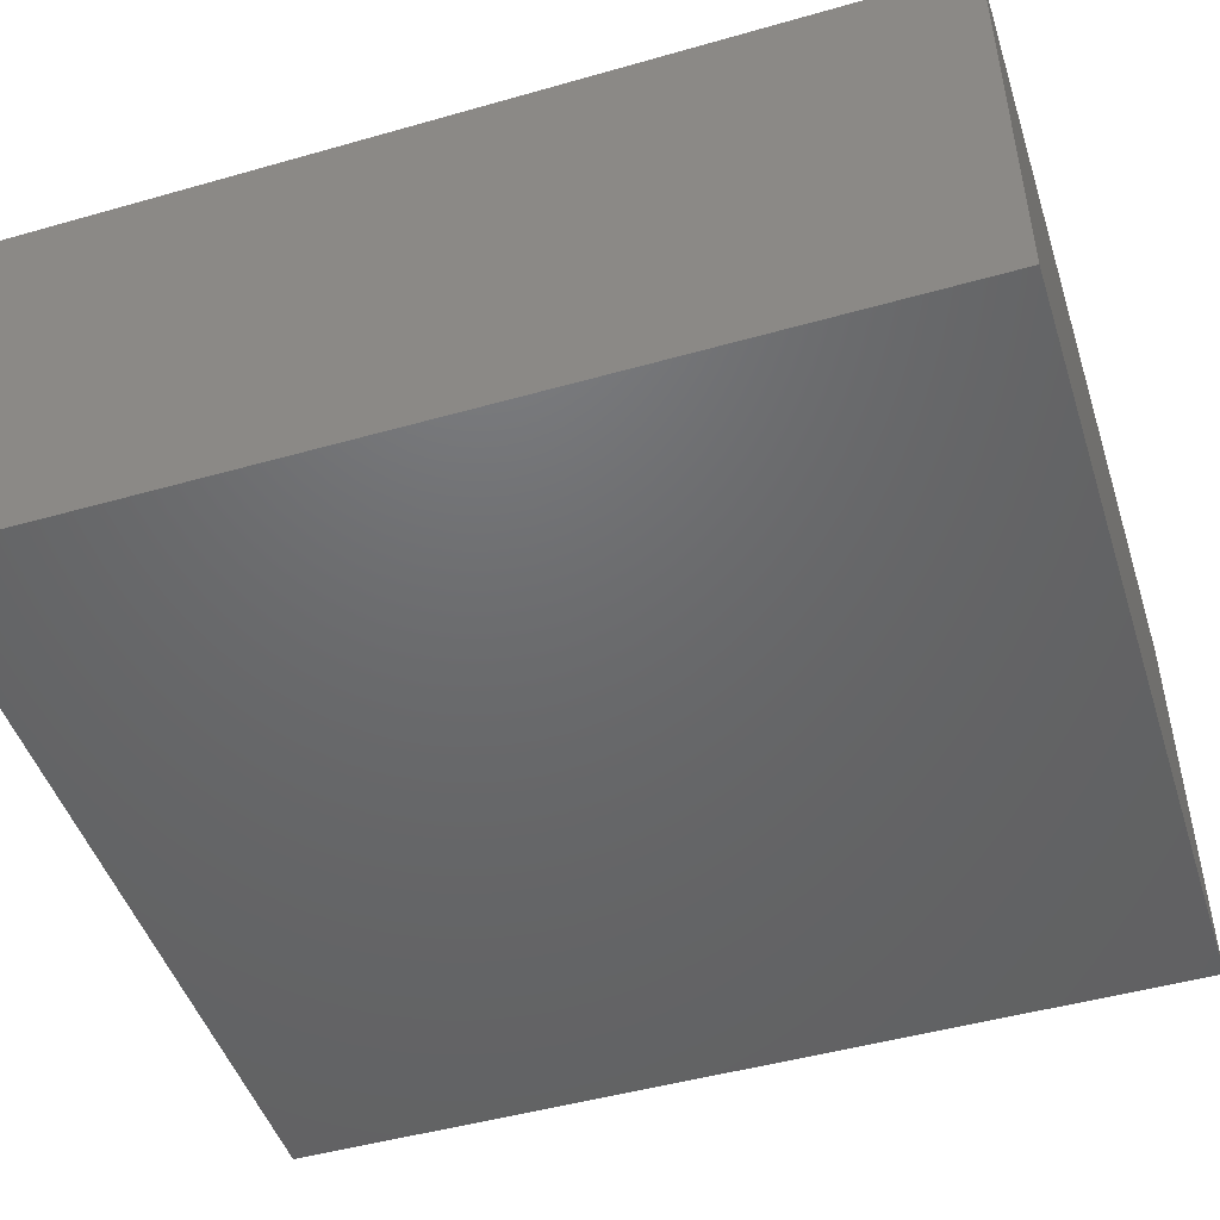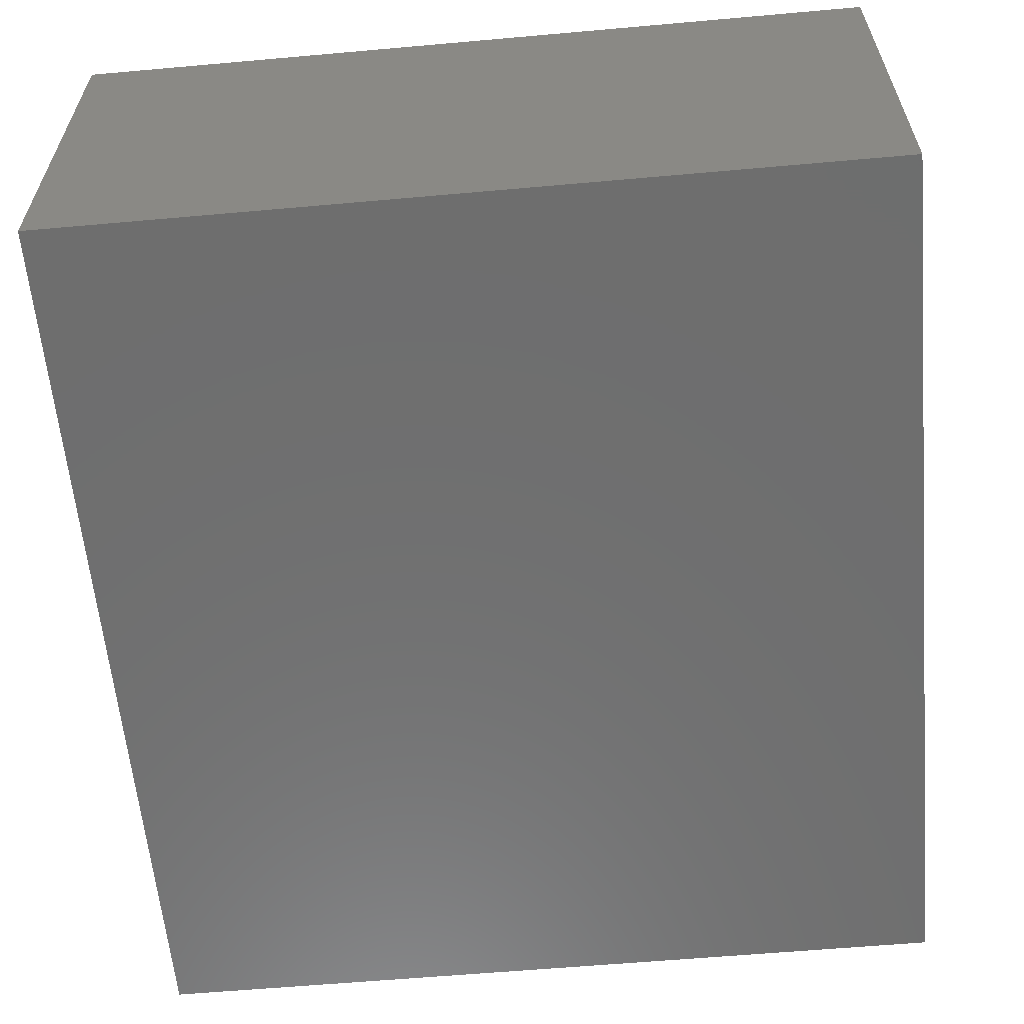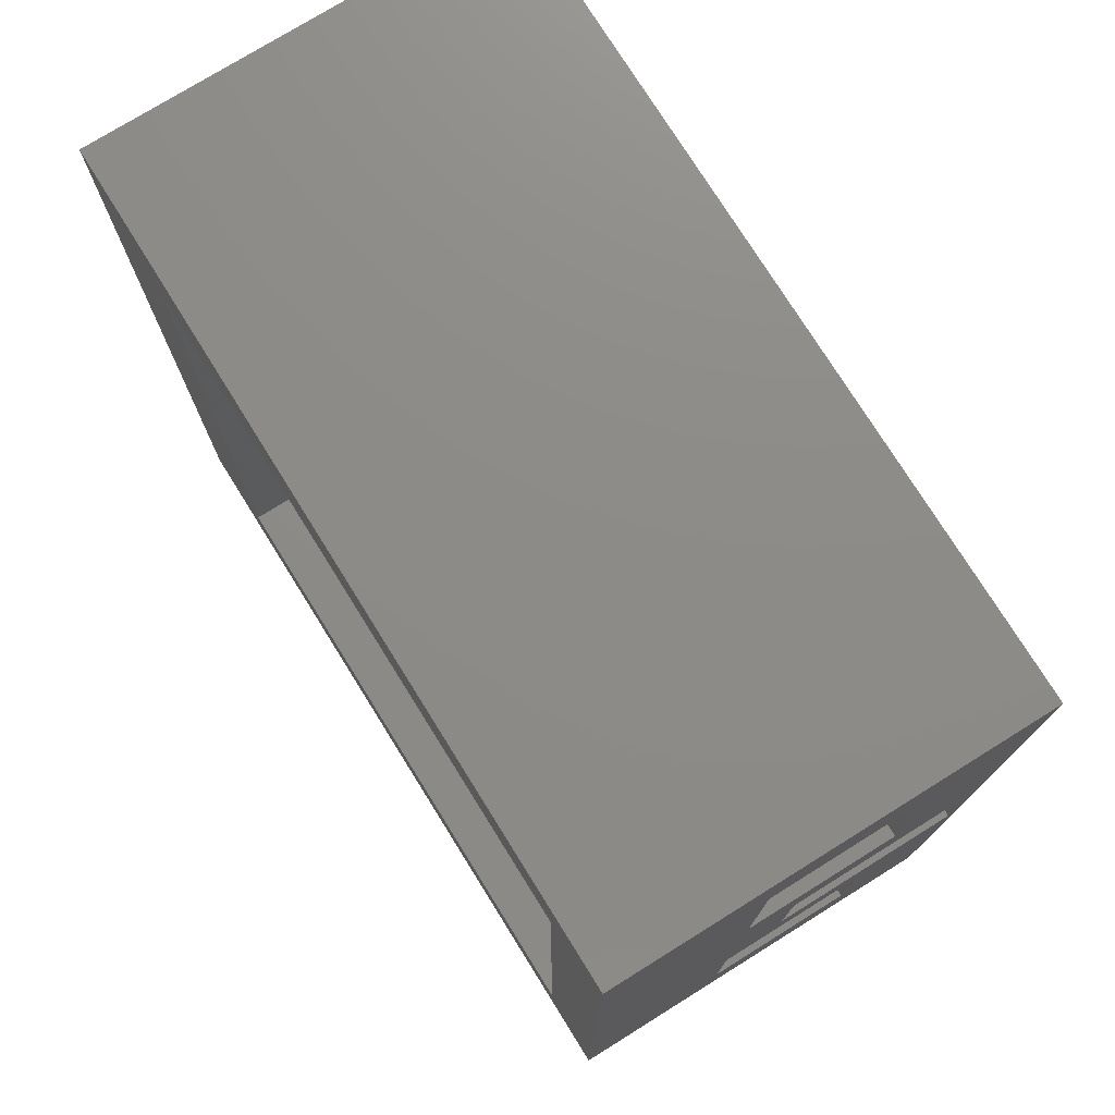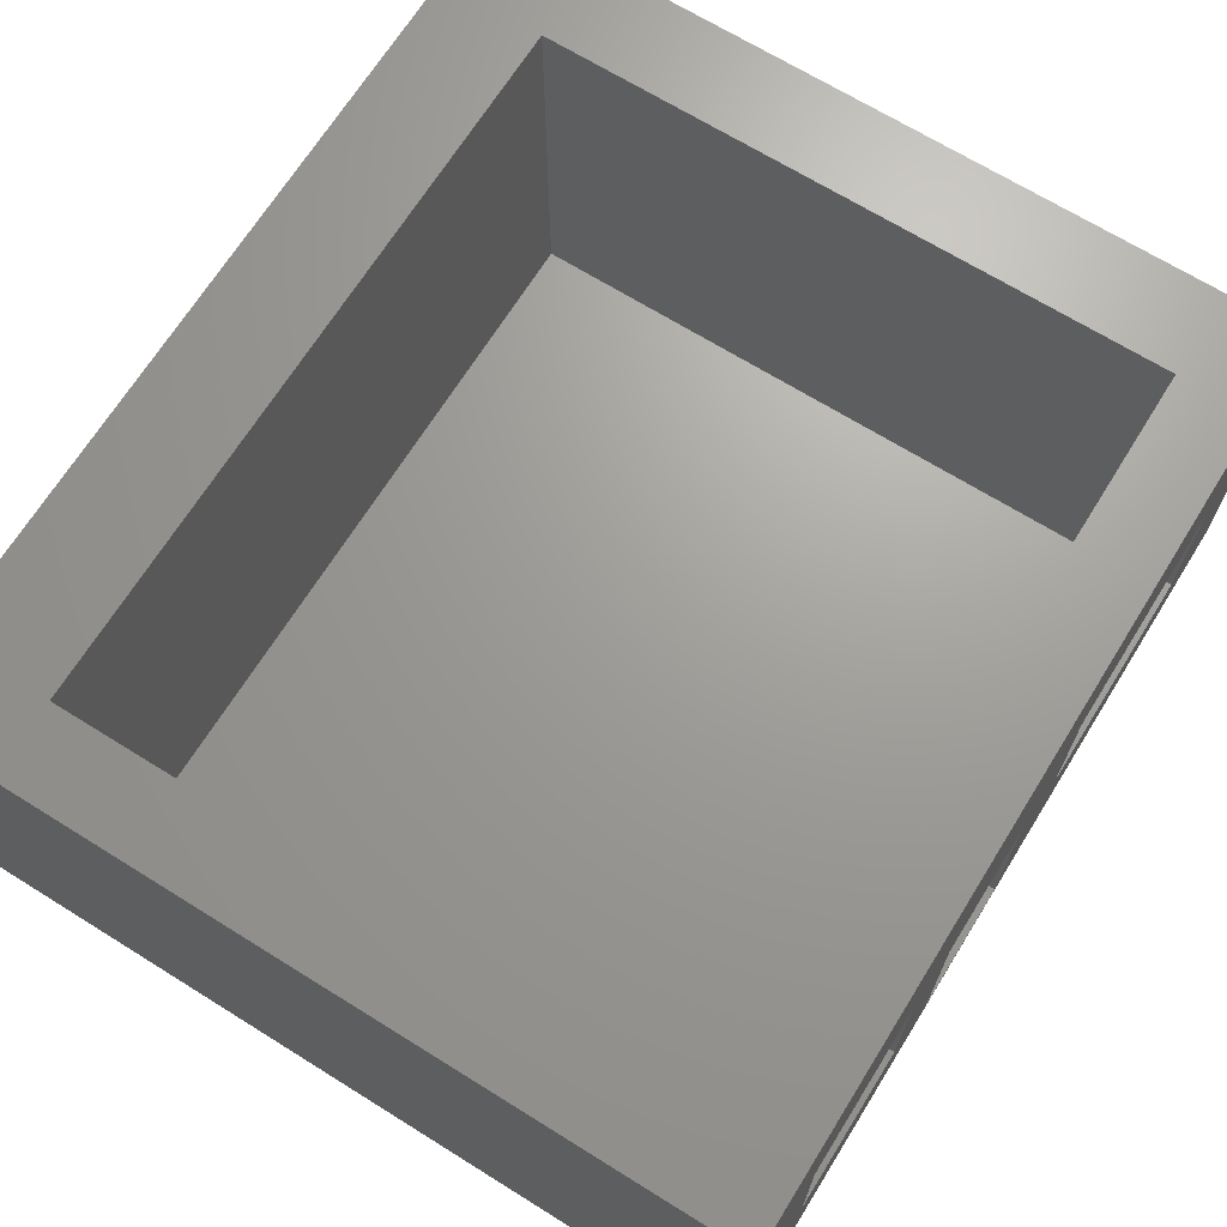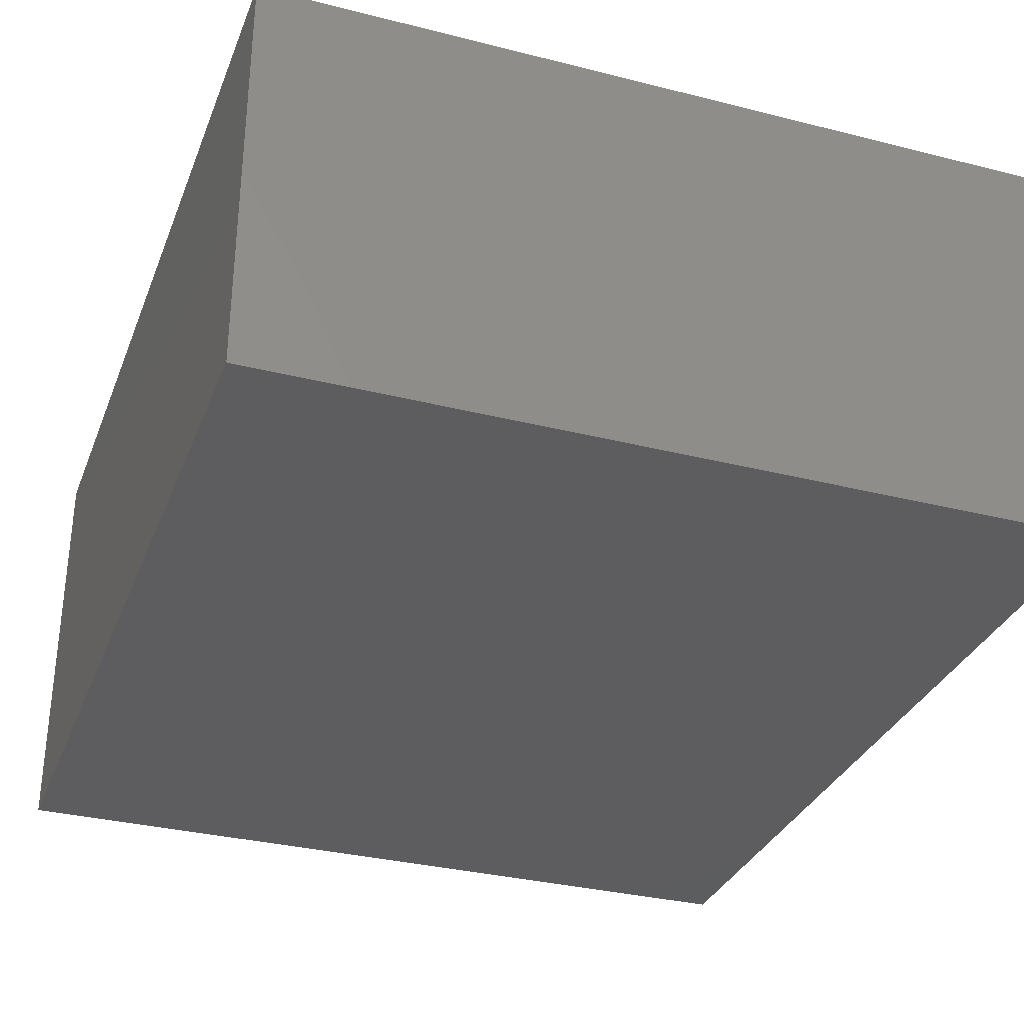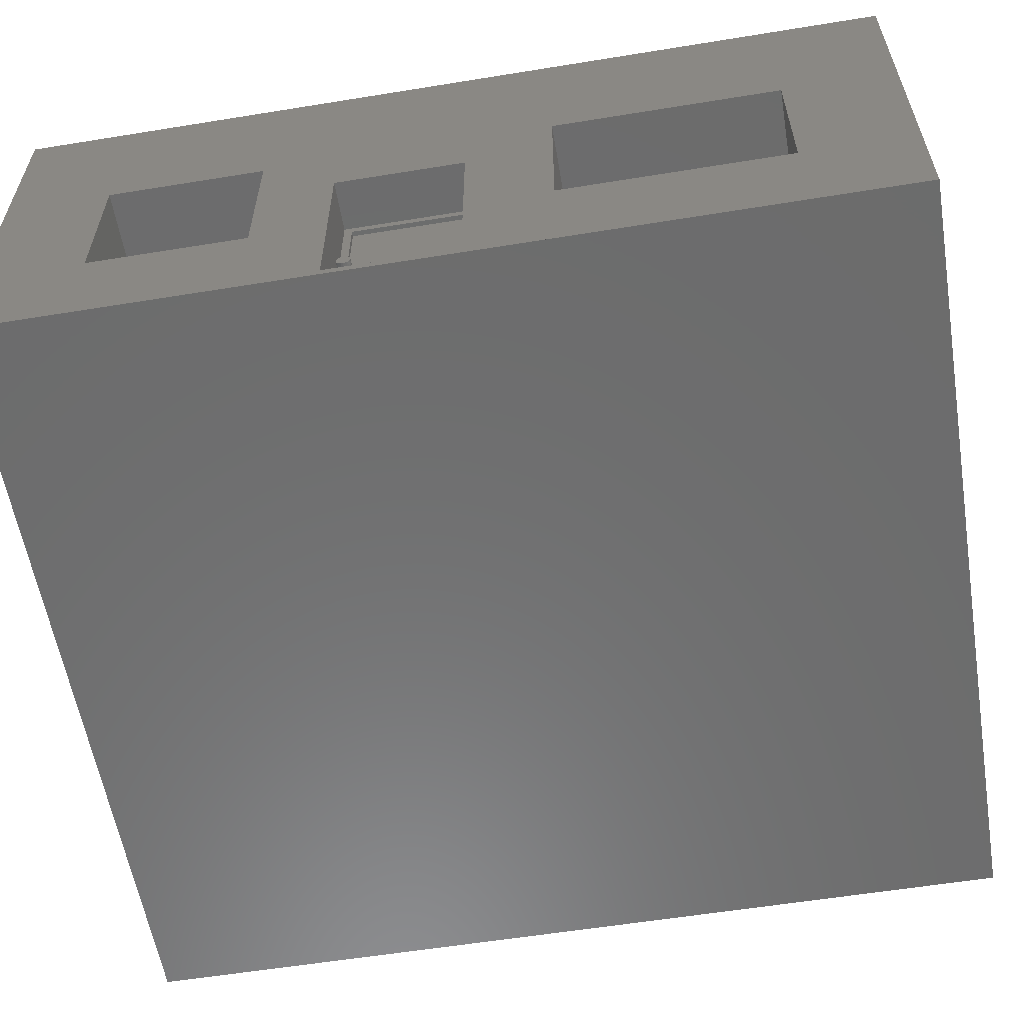
<metadata>
{"format":"stl","ext":"stl","renderer":"f3d","projection":"perspective","resolution":1024,"background":"white","views":[{"elev":-47.9,"azim":-72.3,"up":"+Z"},{"elev":-60.3,"azim":-174.8,"up":"+Z"},{"elev":75.7,"azim":58.1,"up":"+Y"},{"elev":68.5,"azim":31.9,"up":"+Z"},{"elev":-32.5,"azim":-19.4,"up":"+Z"},{"elev":-58.5,"azim":99.5,"up":"+Z"}]}
</metadata>
<code>
# stl→obj: 108 verts, 220 faces
v -3.137 3.21 0
v 0.23 -0.24 0
v -3.137 -0.24 0
v -2.777 3.21 0
v 0.23 3.21 0
v 0.23 1.719 0
v 0.23 1.179 0
v 0.23 -0.24 1.76
v -3.137 -0.24 1.76
v -0.08355 3.127 0.4348
v -2.693 3.127 0.12
v -0.08355 3.127 0.12
v -2.693 3.127 1.76
v -0.08355 3.127 1.09
v -0.08355 3.127 1.76
v 0 1.686 0.03298
v 0 1.212 0.395
v 0 1.212 0.03298
v 0 1.22 0.396
v 0 1.227 0.399
v 0 1.233 0.4038
v 0 1.238 0.41
v 0 1.241 0.4172
v 0 1.242 0.425
v 0 1.22 0.454
v 0 1.212 0.817
v 0 1.212 0.455
v 0 1.686 0.817
v 0 1.227 0.451
v 0 1.233 0.4462
v 0 1.238 0.44
v 0 1.241 0.4328
v 0.23 0.202 0.4348
v 0.23 0.862 0.4348
v 0.23 0.862 1.095
v 0.23 1.719 0.03298
v 0.23 2.079 0.4348
v 0.23 1.719 0.85
v 0.23 3.026 0.4348
v 0.23 3.026 1.09
v 0.23 0.202 1.095
v 0.23 3.5 1.76
v 0.23 1.179 0.85
v 0.23 1.179 0.03298
v 0.23 2.079 1.09
v 0.23 3.5 0
v 0.02 1.179 0.85
v 0.02 1.179 0.03298
v 0.02 1.719 0.85
v 0.02 1.719 0.03298
v -3.137 3.5 1.76
v -2.777 3.5 0
v -3.137 3.5 0
v -2.693 0.08355 1.76
v -0.08355 0.08355 1.76
v 0.23 1.212 0.03298
v 0.23 1.686 0.03298
v 0.02 1.686 0.03298
v 0.02 1.212 0.03298
v 0.08 1.183 0.4172
v 0.08 1.183 0.4328
v 0.08 1.182 0.425
v 0.08 1.186 0.41
v 0.08 1.186 0.44
v 0.08 1.191 0.4462
v 0.08 1.191 0.4038
v 0.08 1.197 0.399
v 0.08 1.197 0.451
v 0.08 1.204 0.396
v 0.08 1.204 0.454
v 0.08 1.212 0.395
v 0.08 1.212 0.455
v 0.08 1.22 0.396
v 0.08 1.22 0.454
v 0.08 1.227 0.399
v 0.08 1.227 0.451
v 0.08 1.233 0.4038
v 0.08 1.233 0.4462
v 0.08 1.238 0.41
v 0.08 1.238 0.44
v 0.08 1.241 0.4328
v 0.08 1.241 0.4172
v 0.08 1.242 0.425
v 0.02 1.204 0.454
v 0.02 1.197 0.451
v 0.02 1.191 0.4462
v 0.02 1.186 0.44
v 0.02 1.183 0.4328
v 0.02 1.182 0.425
v 0.02 1.183 0.4172
v 0.02 1.186 0.41
v 0.02 1.191 0.4038
v 0.02 1.197 0.399
v 0.02 1.204 0.396
v 0.02 1.212 0.395
v 0.02 1.212 0.455
v 0.02 1.686 0.817
v 0.02 1.212 0.817
v -0.08355 0.862 0.4348
v -0.08355 0.862 1.095
v -0.08355 0.202 1.095
v -0.08355 0.202 0.4348
v -0.08355 0.08355 0.12
v -2.693 0.08355 0.12
v -0.08355 2.079 1.09
v -0.08355 2.079 0.4348
v -0.08355 3.026 1.09
v -0.08355 3.026 0.4348
f 1 2 3
f 2 1 4
f 2 4 5
f 2 5 6
f 2 6 7
f 8 3 2
f 3 8 9
f 10 11 12
f 11 10 13
f 13 10 14
f 13 14 15
f 16 17 18
f 17 16 19
f 19 16 20
f 20 16 21
f 21 16 22
f 22 16 23
f 23 16 24
f 25 26 27
f 26 25 28
f 28 25 29
f 28 29 30
f 28 30 31
f 28 31 32
f 28 32 24
f 28 24 16
f 2 33 8
f 33 2 7
f 33 7 34
f 34 7 35
f 5 36 6
f 36 5 37
f 36 37 38
f 37 5 39
f 39 5 40
f 8 41 42
f 41 8 33
f 42 41 35
f 42 35 43
f 43 35 7
f 43 7 44
f 42 43 45
f 45 43 38
f 45 38 37
f 42 45 40
f 42 40 5
f 42 5 46
f 47 44 48
f 44 47 43
f 38 47 49
f 47 38 43
f 38 50 36
f 50 38 49
f 51 52 53
f 52 51 46
f 46 51 42
f 46 4 52
f 4 46 5
f 9 54 51
f 54 9 8
f 54 8 55
f 55 8 15
f 51 13 42
f 13 51 54
f 42 13 15
f 42 15 8
f 52 1 53
f 1 52 4
f 51 3 9
f 3 51 1
f 1 51 53
f 6 44 7
f 44 6 56
f 56 6 57
f 57 6 36
f 57 50 58
f 50 57 36
f 59 16 18
f 16 59 58
f 58 59 56
f 58 56 57
f 44 59 48
f 59 44 56
f 60 61 62
f 61 60 63
f 61 63 64
f 64 63 65
f 65 63 66
f 65 66 67
f 65 67 68
f 68 67 69
f 68 69 70
f 70 69 71
f 70 71 72
f 72 71 73
f 72 73 74
f 74 73 75
f 74 75 76
f 76 75 77
f 76 77 78
f 78 77 79
f 78 79 80
f 80 79 81
f 81 79 82
f 81 82 83
f 68 84 85
f 84 68 70
f 65 85 86
f 85 65 68
f 65 87 64
f 87 65 86
f 64 88 61
f 88 64 87
f 61 89 62
f 89 61 88
f 62 90 60
f 90 62 89
f 60 91 63
f 91 60 90
f 63 92 66
f 92 63 91
f 67 92 93
f 92 67 66
f 69 93 94
f 93 69 67
f 71 94 95
f 94 71 69
f 73 17 19
f 17 73 95
f 95 73 71
f 75 19 20
f 19 75 73
f 77 20 21
f 20 77 75
f 22 77 21
f 77 22 79
f 23 79 22
f 79 23 82
f 24 82 23
f 82 24 83
f 32 83 24
f 83 32 81
f 31 81 32
f 81 31 80
f 30 80 31
f 80 30 78
f 76 30 29
f 30 76 78
f 74 29 25
f 29 74 76
f 70 96 84
f 96 70 72
f 96 25 27
f 25 96 74
f 74 96 72
f 48 89 47
f 89 48 59
f 89 59 90
f 90 59 91
f 91 59 92
f 92 59 93
f 93 59 94
f 94 59 95
f 50 97 58
f 47 98 49
f 98 47 89
f 98 89 88
f 98 88 87
f 98 87 86
f 98 86 85
f 98 85 84
f 98 84 96
f 49 98 97
f 49 97 50
f 17 59 18
f 59 17 95
f 26 96 27
f 96 26 98
f 97 26 28
f 26 97 98
f 97 16 58
f 16 97 28
f 35 99 34
f 99 35 100
f 35 101 100
f 101 35 41
f 101 33 102
f 33 101 41
f 33 99 102
f 99 33 34
f 54 103 104
f 103 54 55
f 103 11 104
f 11 103 12
f 11 54 104
f 54 11 13
f 105 37 106
f 37 105 45
f 40 105 107
f 105 40 45
f 37 108 106
f 108 37 39
f 40 108 39
f 108 40 107
f 14 108 107
f 108 14 10
f 55 101 103
f 101 55 15
f 101 15 100
f 100 15 99
f 99 15 105
f 105 15 107
f 107 15 14
f 103 102 12
f 102 103 101
f 12 102 99
f 12 99 106
f 106 99 105
f 12 106 108
f 12 108 10

</code>
